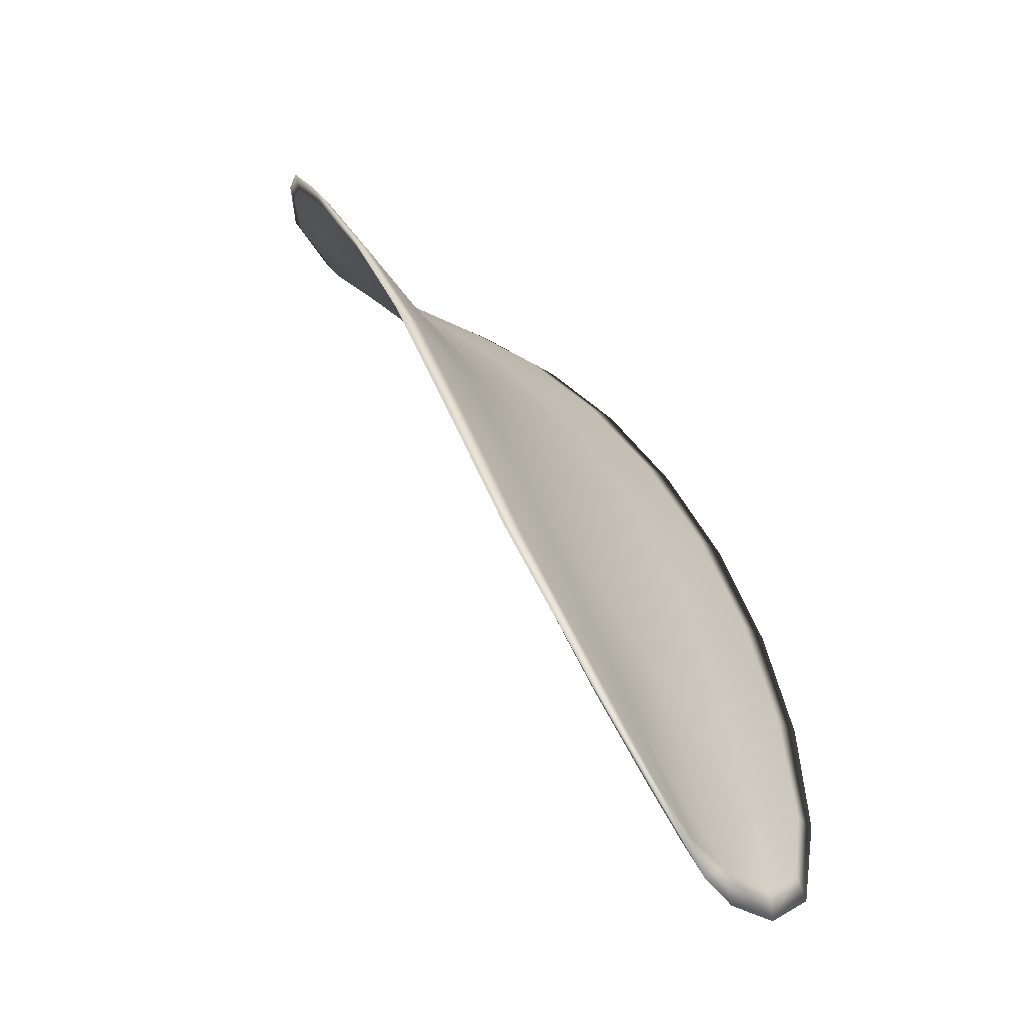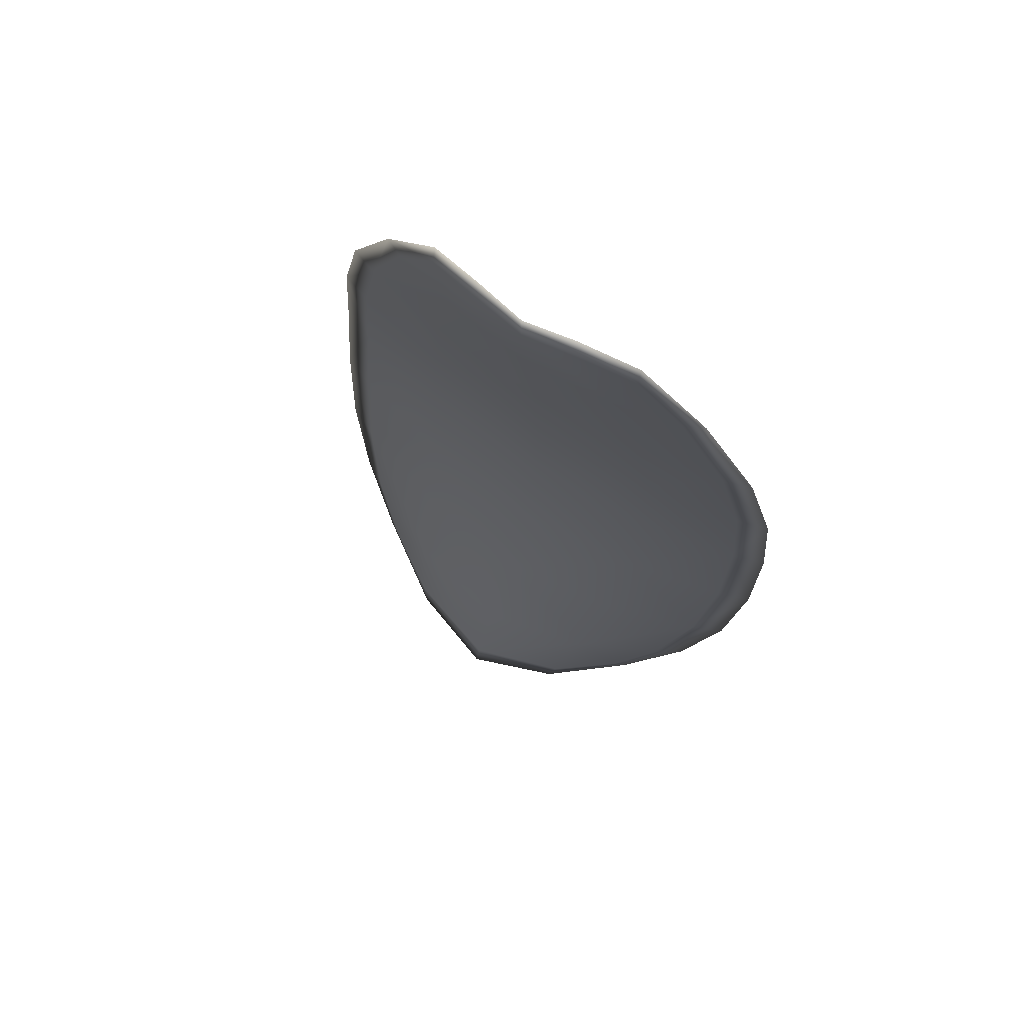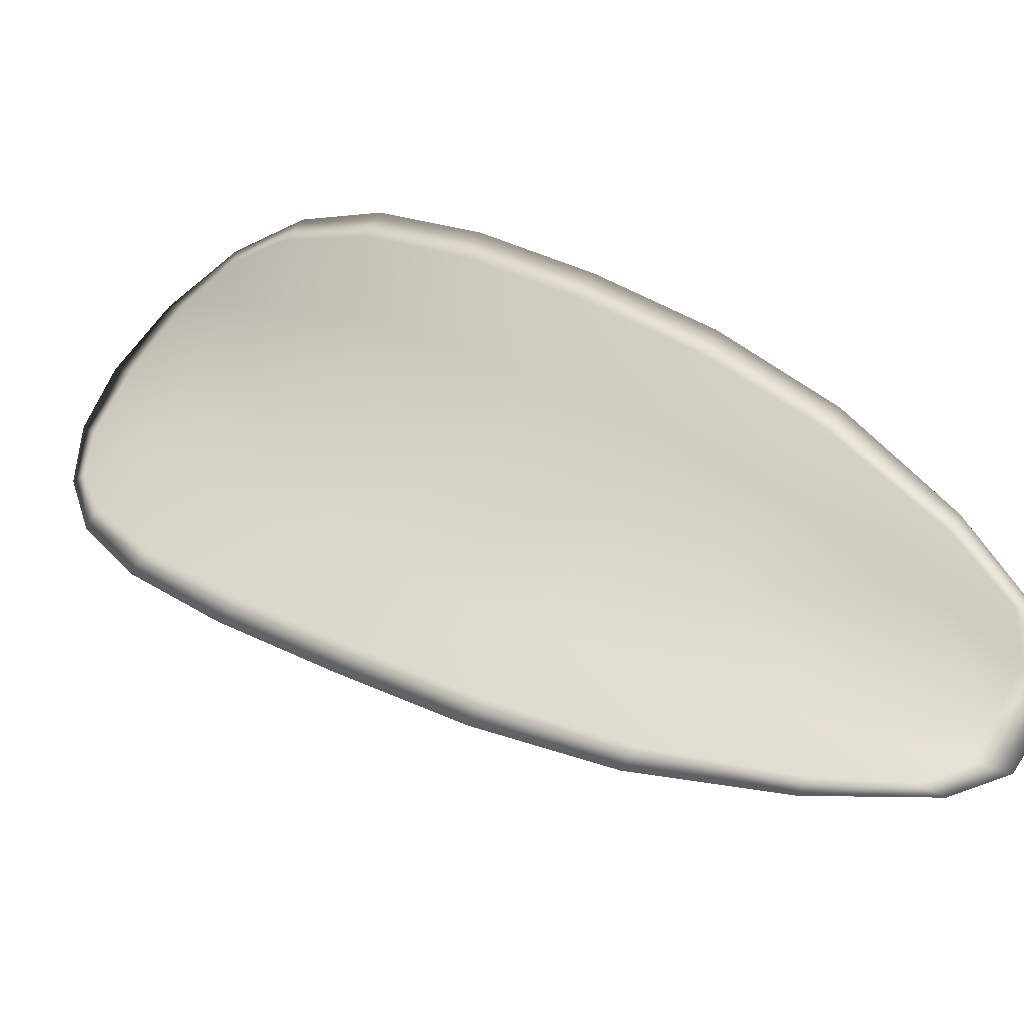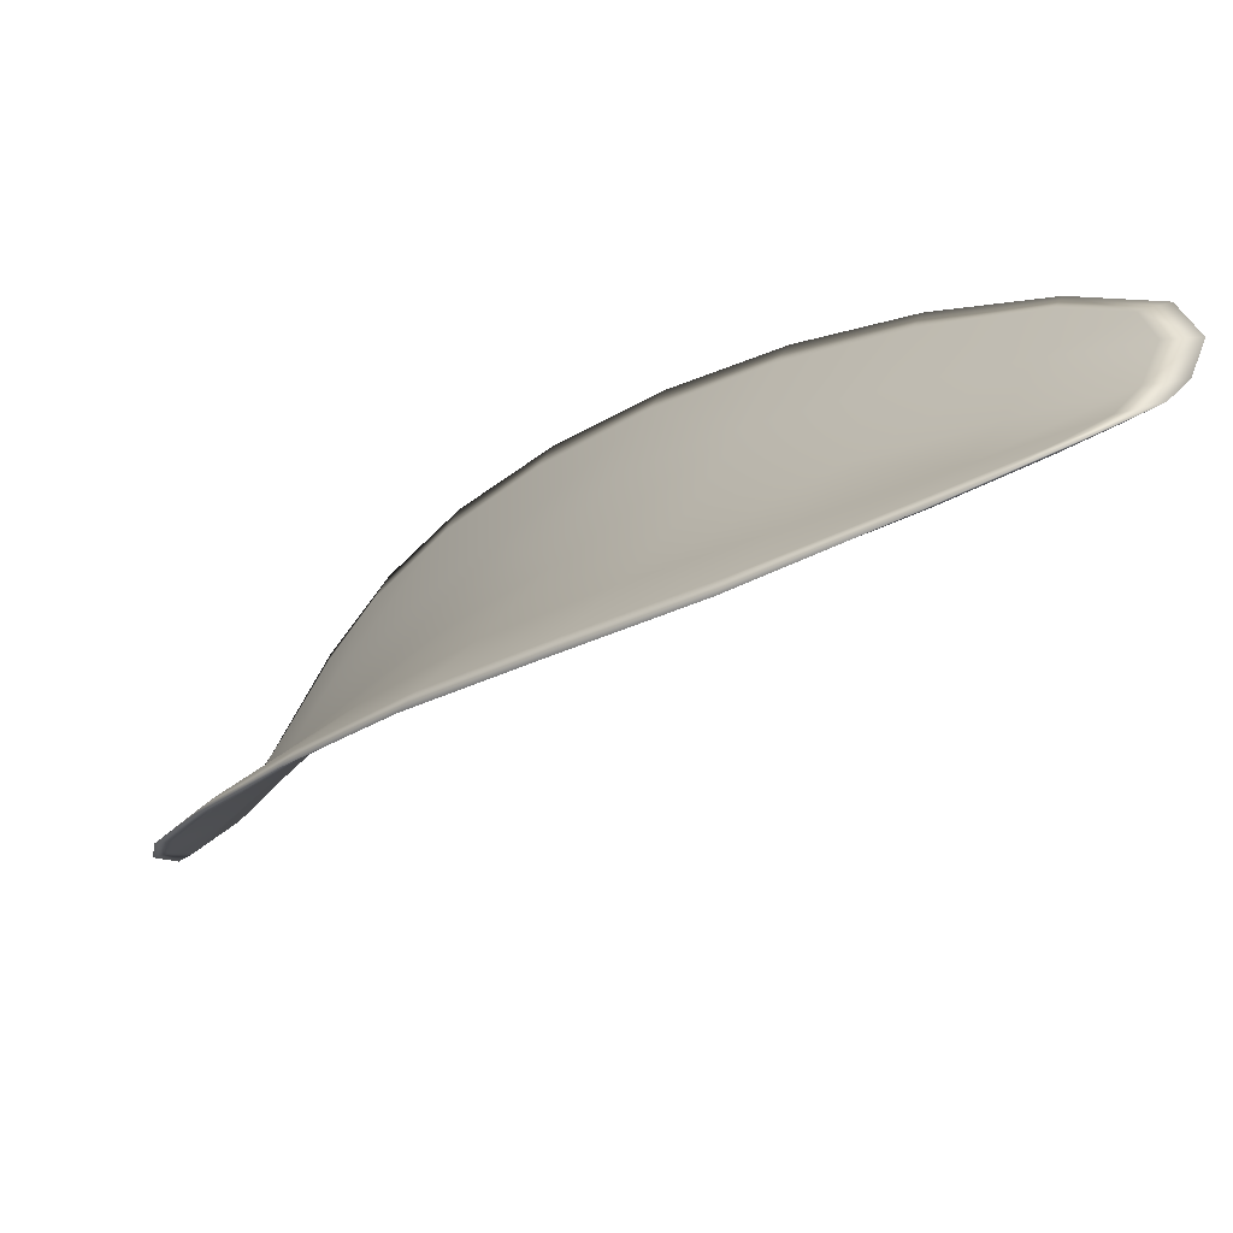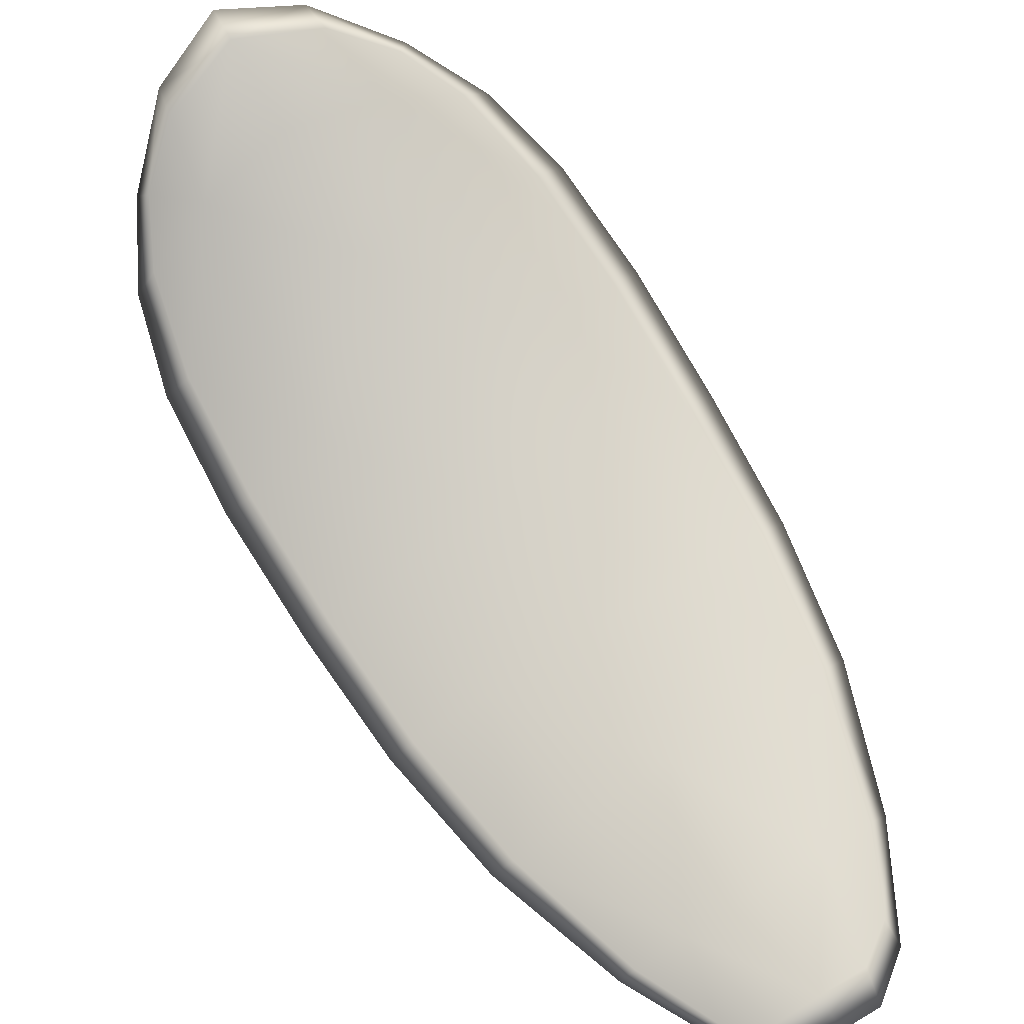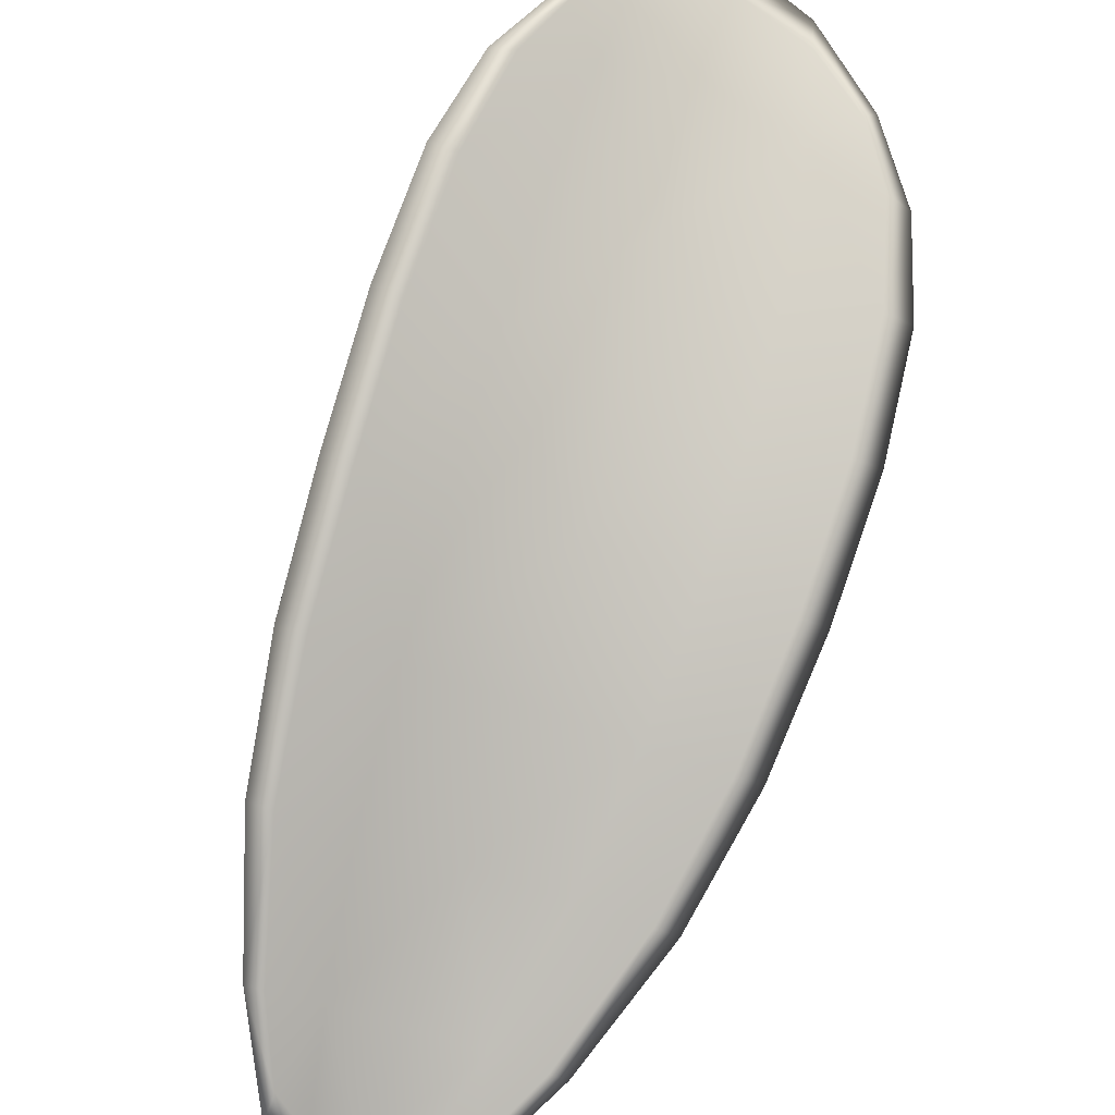
<metadata>
{"format":"obj","ext":"obj","renderer":"f3d","projection":"perspective","resolution":1024,"background":"white","views":[{"elev":-7.4,"azim":-160.3,"up":"+Y"},{"elev":-53.6,"azim":-138.5,"up":"+Y"},{"elev":-34.6,"azim":-112.4,"up":"+Z"},{"elev":-74.7,"azim":-96.2,"up":"+Z"},{"elev":-52.9,"azim":85.6,"up":"+Y"},{"elev":43.9,"azim":-113.3,"up":"+Y"}]}
</metadata>
<code>
v -2.39 0.7375 -1.086
v -2.388 0.7383 -1.088
v -2.39 0.7369 -1.089
v -2.391 0.7361 -1.088
v -2.393 0.7356 -1.086
v -2.391 0.7369 -1.085
v -2.39 0.7377 -1.085
v -2.388 0.7384 -1.085
v -2.387 0.7392 -1.087
v -2.388 0.7392 -1.09
v -2.388 0.7399 -1.091
v -2.389 0.739 -1.093
v -2.389 0.738 -1.092
v -2.386 0.7399 -1.088
v -2.387 0.7401 -1.09
v -2.395 0.7324 -1.097
v -2.394 0.7332 -1.098
v -2.396 0.7308 -1.1
v -2.396 0.73 -1.098
v -2.397 0.7291 -1.097
v -2.396 0.7313 -1.095
v -2.394 0.7334 -1.093
v -2.393 0.7345 -1.095
v -2.393 0.7354 -1.097
v -2.397 0.7305 -1.093
v -2.398 0.7283 -1.095
v -2.399 0.7278 -1.094
v -2.398 0.7299 -1.091
v -2.396 0.7319 -1.089
v -2.395 0.7325 -1.091
v -2.393 0.7344 -1.089
v -2.392 0.7352 -1.091
v -2.395 0.7339 -1.088
v -2.391 0.7364 -1.093
v -2.391 0.7374 -1.095
v -2.398 0.7275 -1.1
v -2.398 0.7281 -1.101
v -2.399 0.7265 -1.101
v -2.399 0.7256 -1.101
v -2.399 0.725 -1.1
v -2.398 0.7268 -1.098
v -2.399 0.7263 -1.097
v -2.4 0.7247 -1.099
v -2.4 0.7249 -1.098
v -2.4 0.7259 -1.096
v -2.389 0.7373 -1.086
v -2.388 0.7381 -1.088
v -2.386 0.7391 -1.087
v -2.388 0.7382 -1.085
v -2.389 0.7376 -1.085
v -2.391 0.7367 -1.085
v -2.393 0.7354 -1.086
v -2.391 0.7359 -1.087
v -2.39 0.7367 -1.089
v -2.388 0.739 -1.09
v -2.388 0.7398 -1.092
v -2.387 0.74 -1.09
v -2.386 0.7397 -1.089
v -2.389 0.7378 -1.092
v -2.389 0.7388 -1.093
v -2.395 0.7322 -1.097
v -2.394 0.7331 -1.098
v -2.393 0.7353 -1.097
v -2.393 0.7344 -1.095
v -2.394 0.7332 -1.093
v -2.395 0.7312 -1.095
v -2.397 0.7289 -1.097
v -2.396 0.7299 -1.098
v -2.396 0.7307 -1.1
v -2.397 0.7303 -1.093
v -2.395 0.7324 -1.091
v -2.396 0.7318 -1.089
v -2.398 0.7298 -1.091
v -2.399 0.7277 -1.093
v -2.398 0.7282 -1.095
v -2.393 0.7342 -1.089
v -2.392 0.7351 -1.091
v -2.394 0.7337 -1.088
v -2.391 0.7363 -1.093
v -2.391 0.7373 -1.095
v -2.398 0.7274 -1.1
v -2.397 0.728 -1.101
v -2.398 0.7267 -1.098
v -2.399 0.7249 -1.1
v -2.399 0.7255 -1.101
v -2.399 0.7264 -1.101
v -2.399 0.7261 -1.097
v -2.4 0.7258 -1.096
v -2.4 0.7248 -1.098
v -2.4 0.7246 -1.099
v -2.397 0.7283 -1.101
v -2.399 0.726 -1.101
v -2.396 0.731 -1.1
v -2.399 0.7264 -1.101
v -2.4 0.7241 -1.099
v -2.4 0.7245 -1.098
v -2.4 0.7244 -1.1
v -2.4 0.7248 -1.098
v -2.391 0.7366 -1.085
v -2.39 0.7377 -1.085
v -2.393 0.7353 -1.086
v -2.389 0.7376 -1.085
v -2.386 0.74 -1.088
v -2.387 0.7403 -1.09
v -2.386 0.7395 -1.086
v -2.387 0.74 -1.09
v -2.388 0.7401 -1.092
v -2.389 0.7392 -1.094
v -2.399 0.7249 -1.101
v -2.4 0.7258 -1.096
v -2.399 0.7276 -1.093
v -2.387 0.7386 -1.085
v -2.395 0.7336 -1.087
v -2.397 0.7317 -1.089
v -2.391 0.7377 -1.096
v -2.392 0.7357 -1.097
v -2.394 0.7335 -1.099
v -2.398 0.7296 -1.091
f 1 2 3
f 1 3 4
f 1 4 5
f 1 5 6
f 1 6 7
f 1 7 8
f 1 8 9
f 1 9 2
f 10 11 12
f 10 12 13
f 10 13 3
f 10 3 2
f 10 2 9
f 10 9 14
f 10 14 15
f 10 15 11
f 16 17 18
f 16 18 19
f 16 19 20
f 16 20 21
f 16 21 22
f 16 22 23
f 16 23 24
f 16 24 17
f 25 21 20
f 25 20 26
f 25 26 27
f 25 27 28
f 25 28 29
f 25 29 30
f 25 30 22
f 25 22 21
f 31 32 22
f 31 22 30
f 31 30 29
f 31 29 33
f 31 33 5
f 31 5 4
f 31 4 3
f 31 3 32
f 34 35 24
f 34 24 23
f 34 23 22
f 34 22 32
f 34 32 3
f 34 3 13
f 34 13 12
f 34 12 35
f 36 37 38
f 36 38 39
f 36 39 40
f 36 40 41
f 36 41 20
f 36 20 19
f 36 19 18
f 36 18 37
f 42 41 40
f 42 40 43
f 42 43 44
f 42 44 45
f 42 45 27
f 42 27 26
f 42 26 20
f 42 20 41
f 46 47 48
f 46 48 49
f 46 49 50
f 46 50 51
f 46 51 52
f 46 52 53
f 46 53 54
f 46 54 47
f 55 56 57
f 55 57 58
f 55 58 48
f 55 48 47
f 55 47 54
f 55 54 59
f 55 59 60
f 55 60 56
f 61 62 63
f 61 63 64
f 61 64 65
f 61 65 66
f 61 66 67
f 61 67 68
f 61 68 69
f 61 69 62
f 70 66 65
f 70 65 71
f 70 71 72
f 70 72 73
f 70 73 74
f 70 74 75
f 70 75 67
f 70 67 66
f 76 77 54
f 76 54 53
f 76 53 52
f 76 52 78
f 76 78 72
f 76 72 71
f 76 71 65
f 76 65 77
f 79 80 60
f 79 60 59
f 79 59 54
f 79 54 77
f 79 77 65
f 79 65 64
f 79 64 63
f 79 63 80
f 81 82 69
f 81 69 68
f 81 68 67
f 81 67 83
f 81 83 84
f 81 84 85
f 81 85 86
f 81 86 82
f 87 83 67
f 87 67 75
f 87 75 74
f 87 74 88
f 87 88 89
f 87 89 90
f 87 90 84
f 87 84 83
f 91 92 38
f 91 38 37
f 91 37 18
f 91 18 93
f 91 93 69
f 91 69 82
f 91 82 94
f 91 94 92
f 95 96 44
f 95 44 43
f 95 43 40
f 95 40 97
f 95 97 84
f 95 84 90
f 95 90 98
f 95 98 96
f 99 100 7
f 99 7 6
f 99 6 5
f 99 5 101
f 99 101 52
f 99 52 51
f 99 51 102
f 99 102 100
f 103 104 15
f 103 15 14
f 103 14 9
f 103 9 105
f 103 105 48
f 103 48 58
f 103 58 106
f 103 106 104
f 107 108 12
f 107 12 11
f 107 11 15
f 107 15 104
f 107 104 106
f 107 106 56
f 107 56 60
f 107 60 108
f 109 97 40
f 109 40 39
f 109 39 38
f 109 38 92
f 109 92 94
f 109 94 85
f 109 85 84
f 109 84 97
f 110 111 27
f 110 27 45
f 110 45 44
f 110 44 96
f 110 96 98
f 110 98 88
f 110 88 74
f 110 74 111
f 112 105 9
f 112 9 8
f 112 8 7
f 112 7 100
f 112 100 102
f 112 102 49
f 112 49 48
f 112 48 105
f 113 101 5
f 113 5 33
f 113 33 29
f 113 29 114
f 113 114 72
f 113 72 78
f 113 78 52
f 113 52 101
f 115 116 24
f 115 24 35
f 115 35 12
f 115 12 108
f 115 108 60
f 115 60 80
f 115 80 63
f 115 63 116
f 117 93 18
f 117 18 17
f 117 17 24
f 117 24 116
f 117 116 63
f 117 63 62
f 117 62 69
f 117 69 93
f 118 114 29
f 118 29 28
f 118 28 27
f 118 27 111
f 118 111 74
f 118 74 73
f 118 73 72
f 118 72 114

</code>
